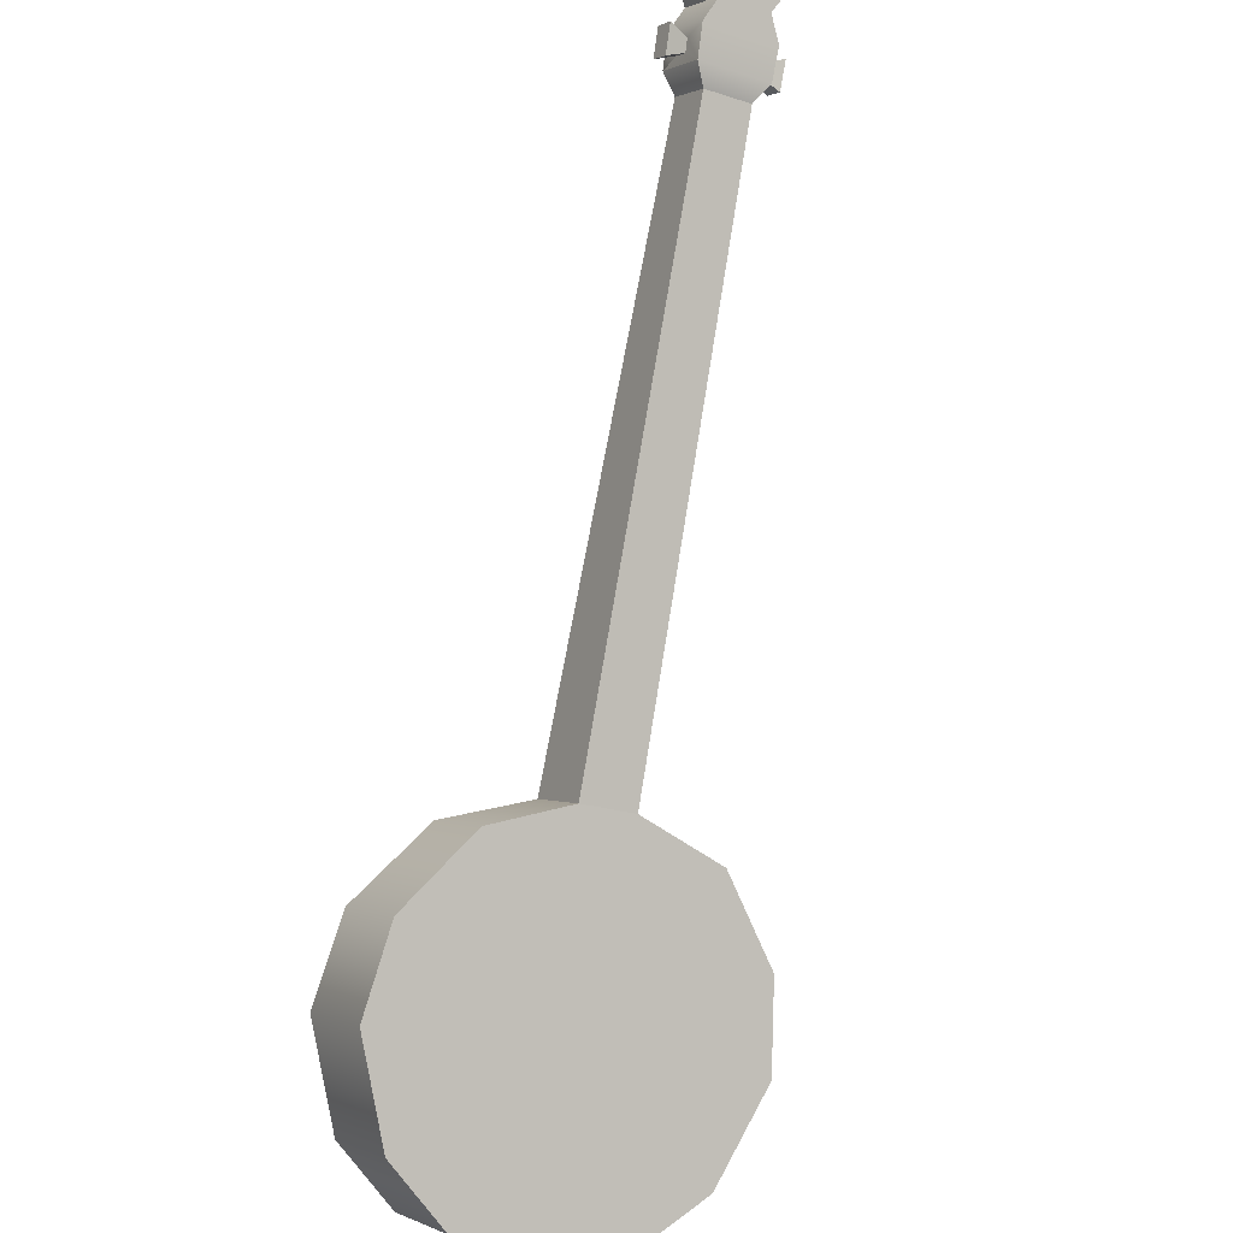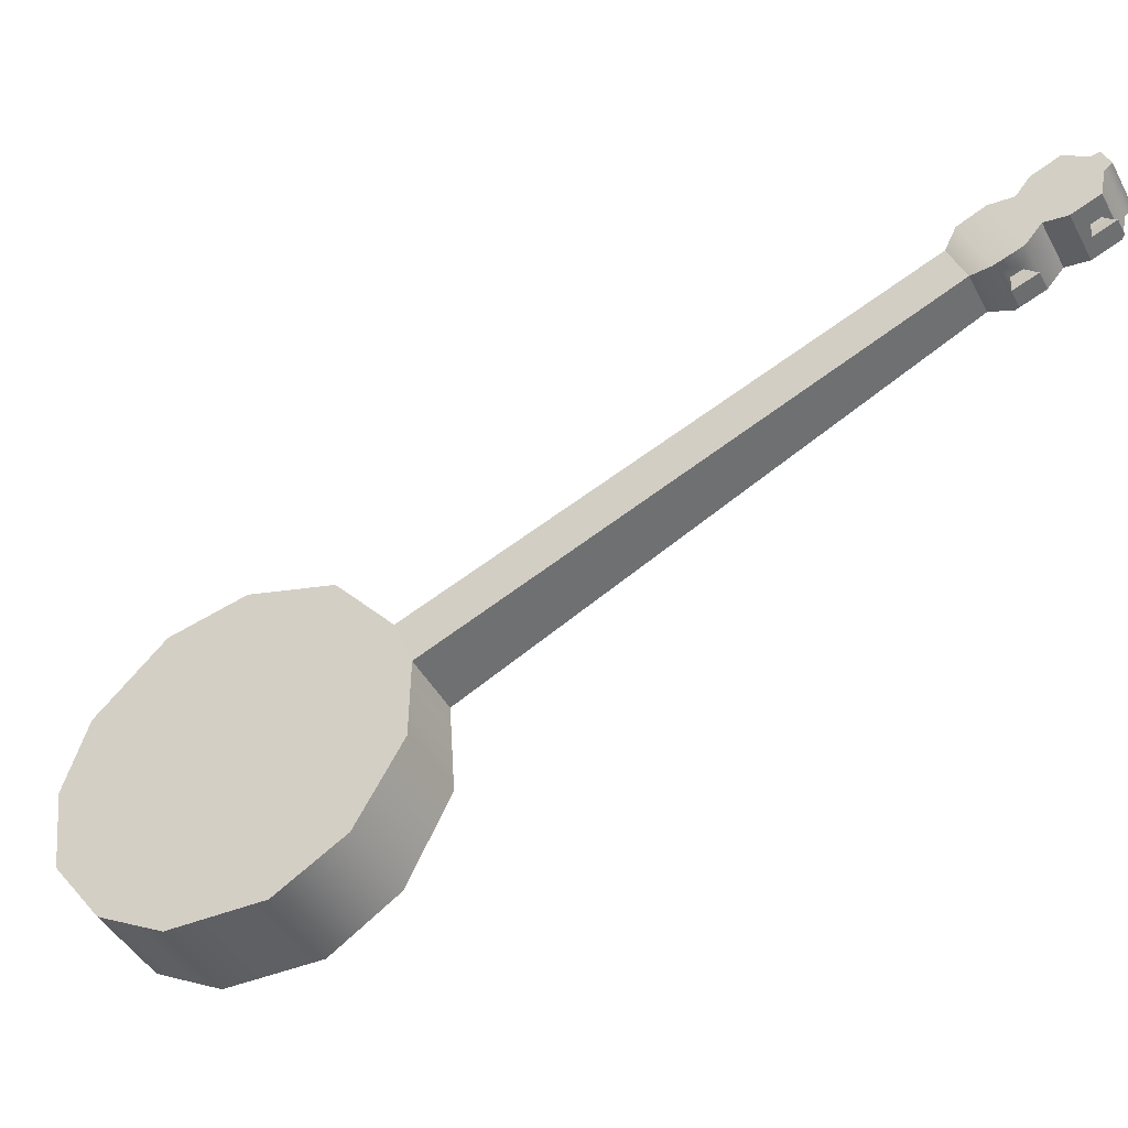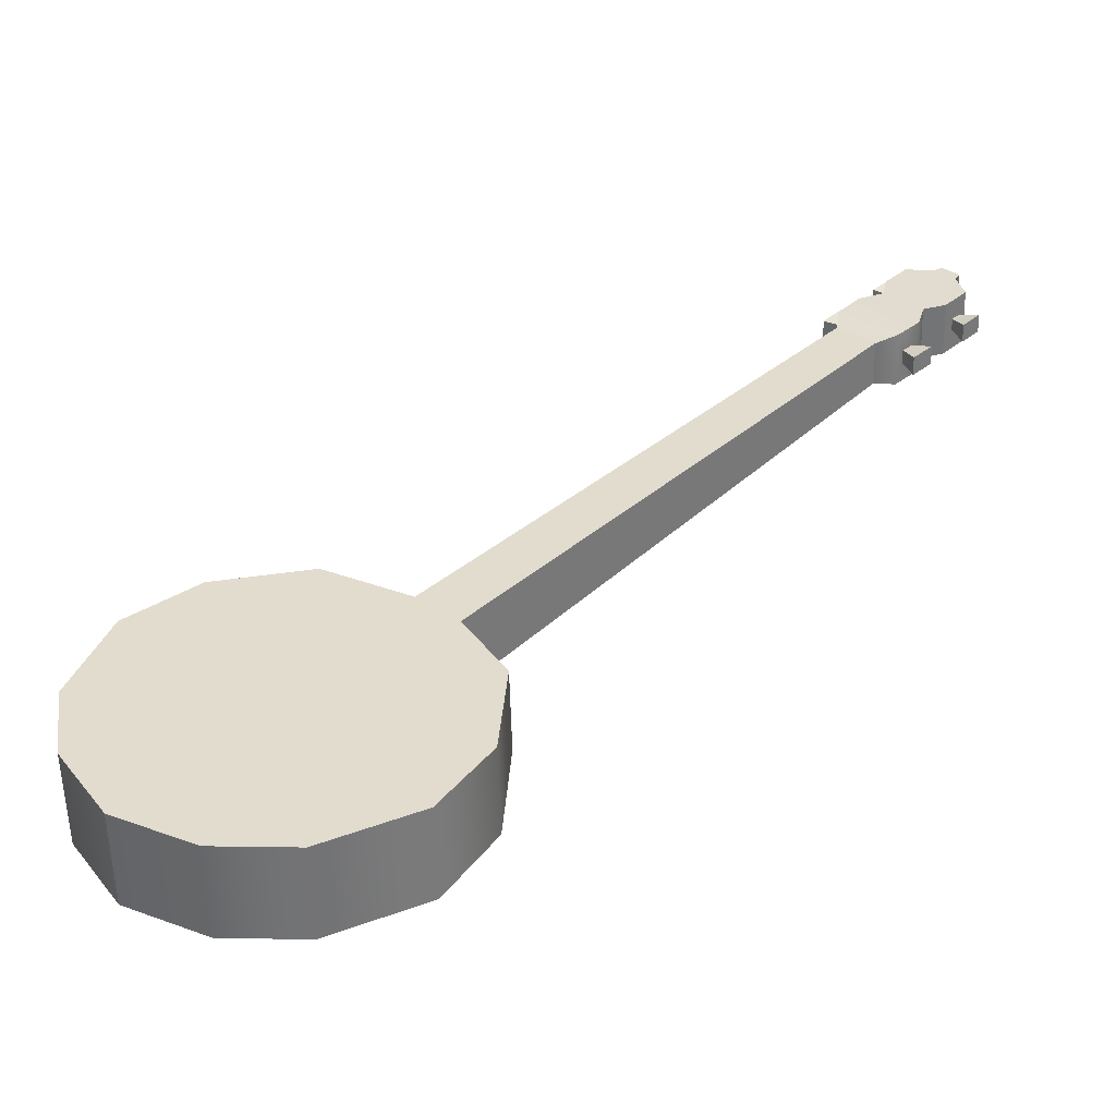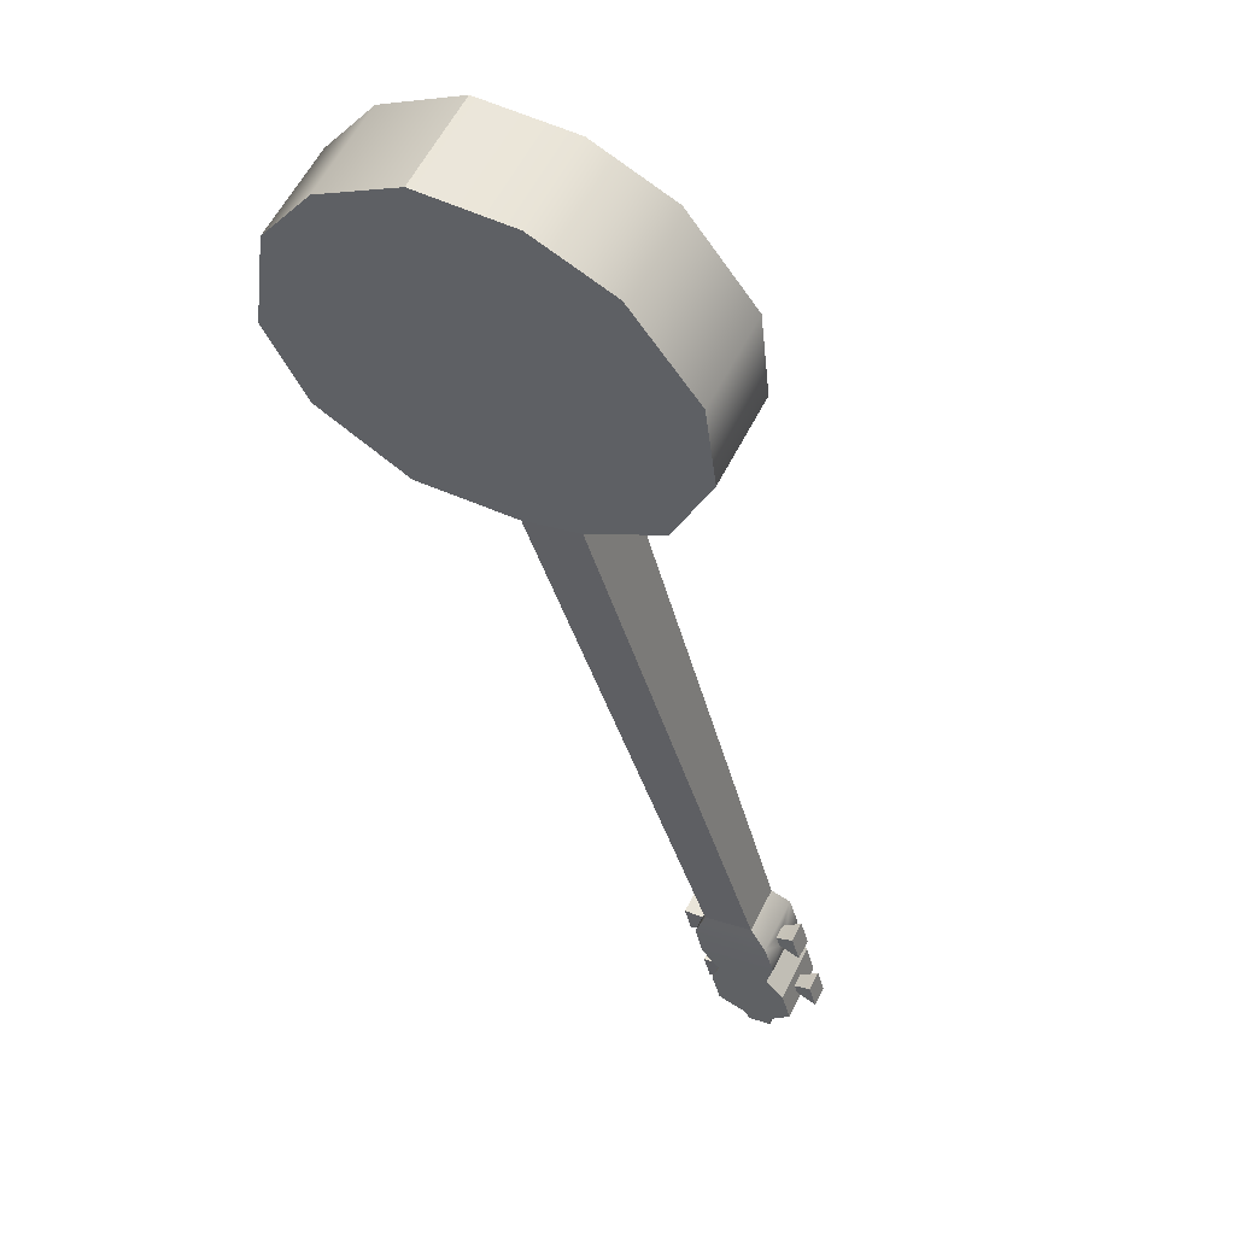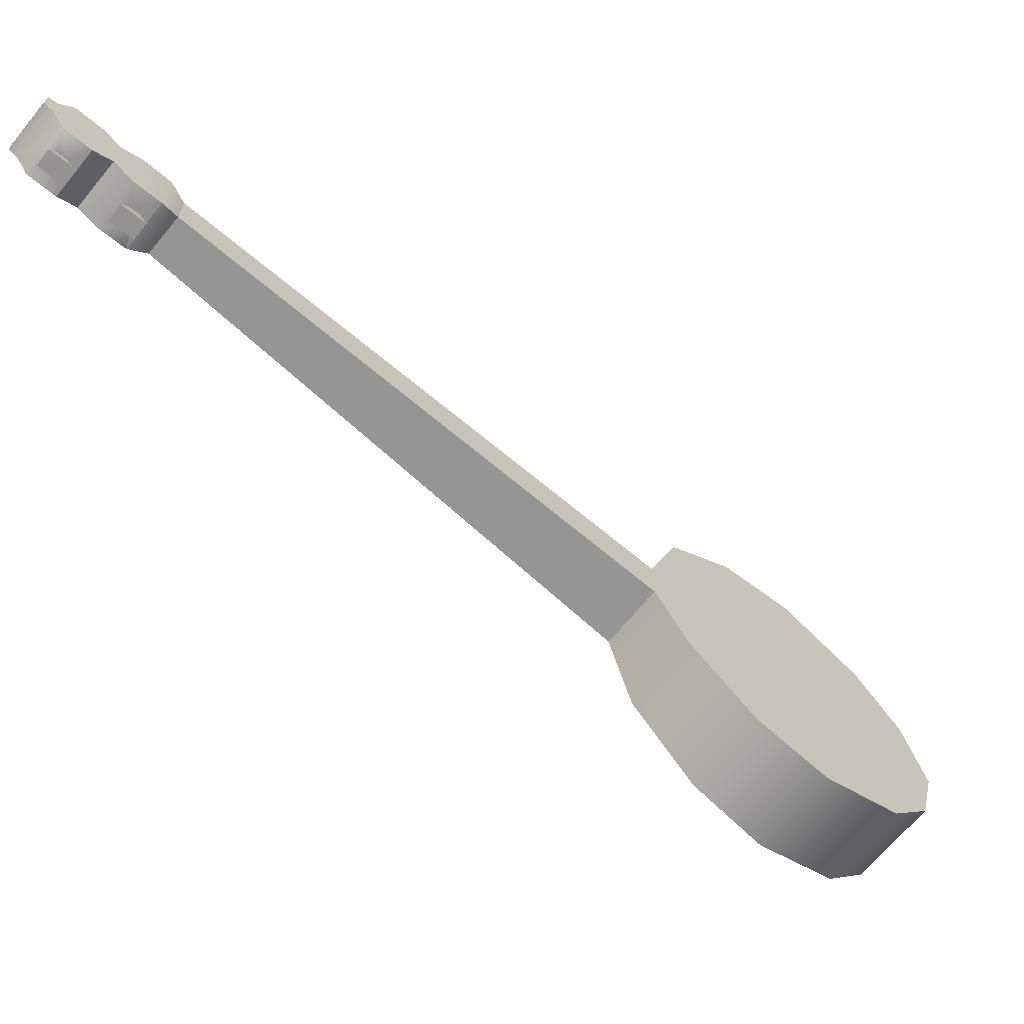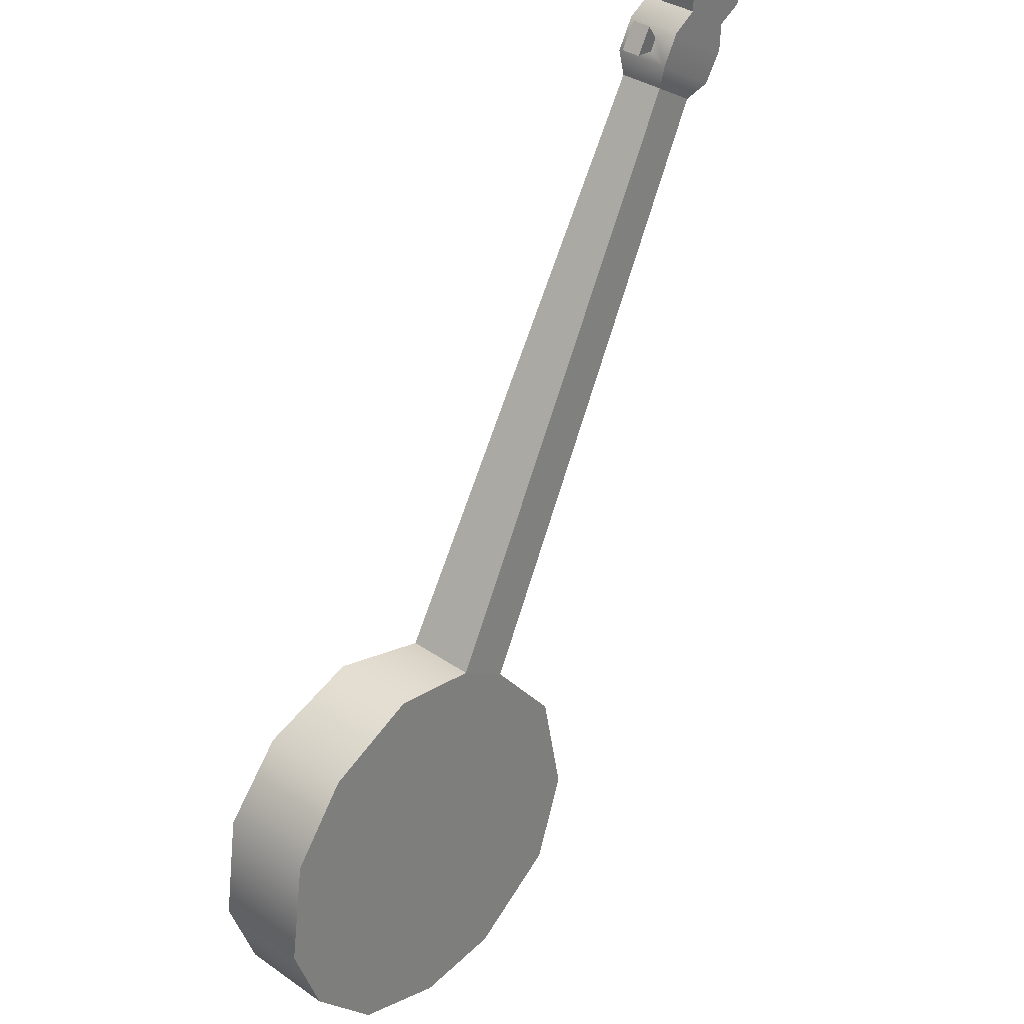
<metadata>
{"format":"obj","ext":"obj","renderer":"f3d","projection":"perspective","resolution":1024,"background":"white","views":[{"elev":50.3,"azim":-36.3,"up":"+Y"},{"elev":5.2,"azim":42.3,"up":"+Y"},{"elev":-12.9,"azim":7.0,"up":"+Y"},{"elev":-75.8,"azim":-31.0,"up":"+Y"},{"elev":52.0,"azim":-115.7,"up":"+Y"},{"elev":-42.8,"azim":107.9,"up":"+Y"}]}
</metadata>
<code>
o g1_pCube6
v -1.984 8.536 1.256
v -1.999 8.38 1.084
v -2.194 8.201 1.264
v -2.179 8.358 1.436
v -2.633 7.373 1.756
v -2.656 7.212 1.993
v -2.621 7.582 2.398
v -2.587 7.831 2.253
v -6.976 3.601 6.285
v -7.031 3.033 5.662
v -2.578 7.998 1.797
v -2.593 7.836 1.621
v -2.798 7.641 1.817
v -2.783 7.802 1.994
v -1.383 8.149 0.9371
v -1.339 8.605 1.437
v -1.134 8.479 1.534
v -1.178 8.023 1.034
v -2.208 6.936 2.206
v -6.508 2.71 5.911
v -6.453 3.279 6.533
v -2.172 7.305 2.611
v -0.9212 7.882 1.76
v -1.117 7.703 1.94
v -1.132 7.547 1.768
v -0.9363 7.725 1.588
v -1.508 7.339 2.304
v -1.724 7.15 2.496
v -1.739 6.989 2.319
v -1.524 7.178 2.128
v -5.925 1.948 6.449
v -5.927 1.003 7.195
v -6.436 0.3172 7.81
v -7.519 -0.09663 8.284
v -8.495 -0.07787 8.352
v -9.481 0.2685 8.123
v -10.13 0.9261 7.579
v -10.34 1.641 6.946
v -10.01 2.518 6.115
v -9.245 3.047 5.621
v -8.078 3.275 5.427
v -9.407 1.033 8.96
v -8.422 0.6865 9.19
v -7.446 0.6677 9.121
v -6.362 1.082 8.648
v -5.856 1.74 8.002
v -5.859 2.627 7.192
v -8.013 3.954 6.171
v -9.174 3.784 6.428
v -9.936 3.283 6.953
v -10.27 2.405 7.783
v -10.05 1.69 8.416
v -1.317 7.93 2.051
v -1.592 7.855 2.143
v -1.636 7.399 1.644
v -1.361 7.474 1.551
v -2.021 8.363 1.717
v -2.065 7.908 1.217
v -2.109 7.691 1.419
v -2.065 8.147 1.919
v -2.541 7.718 1.999
v -2.552 7.607 1.877
v -1.252 7.735 1.66
v -1.242 7.839 1.774
v -2.357 8.057 2.026
v -2.401 7.601 1.527
v -1.779 8.585 1.493
v -1.44 8.552 1.493
v -1.484 8.096 0.9938
v -1.823 8.129 0.9937
v -1.864 8.347 1.364
v -1.924 8.439 1.306
v -2.063 8.312 1.434
v -1.946 8.273 1.44
v -2.075 8.188 1.298
v -1.956 8.169 1.326
v -1.936 8.315 1.17
v -1.874 8.243 1.251
v -2.45 7.809 1.908
v -2.513 7.904 1.852
v -2.66 7.762 1.994
v -2.673 7.626 1.845
v -2.527 7.768 1.703
v -2.461 7.698 1.786
v -1.075 8.152 1.827
v -1.183 8.394 1.615
v -1.227 7.938 1.116
v -1.118 7.696 1.328
v -1.697 7.167 1.861
v -1.95 6.952 2.08
v -1.903 7.41 2.577
v -1.653 7.623 2.36
v -1.16 7.914 1.698
v -1.179 7.768 1.854
v -1.04 7.895 1.726
v -1.191 7.643 1.718
v -1.17 7.81 1.585
v -1.052 7.77 1.59
v -1.75 7.378 2.24
v -1.851 7.293 2.326
v -1.785 7.223 2.409
v -1.629 7.359 2.272
v -1.862 7.182 2.204
v -1.799 7.087 2.26
v -1.761 7.266 2.118
v -1.642 7.223 2.122
f 1 2 3 4
f 5 6 7 8
f 9 7 6 10
f 11 12 13 14
f 15 16 17 18
f 10 6 19 20
f 7 9 21 22
f 23 24 25 26
f 21 20 19 22
f 27 28 29 30
f 10 20 31 32 33 34 35 36 37 38 39 40 41
f 42 43 44 45 46 47 21 9 48 49 50 51 52
f 53 54 55 56
f 57 58 59 60
f 5 8 61 62
f 56 63 64 53
f 65 60 59 66
f 67 68 69 70
f 68 16 15 69
f 71 72 73 74
f 74 73 75 76
f 76 75 77 78
f 78 77 72 71
f 79 80 81 61
f 61 81 82 62
f 62 82 83 84
f 84 83 80 79
f 77 2 1 72
f 75 3 2 77
f 73 4 3 75
f 72 1 4 73
f 83 12 11 80
f 82 13 12 83
f 81 14 13 82
f 80 11 14 81
f 67 57 53 85
f 68 67 85 86
f 16 68 86 17
f 69 15 18 87
f 70 69 87 88
f 58 70 88 56
f 59 58 56 55
f 66 59 55 89
f 5 66 89 90
f 6 5 90 19
f 8 7 22 91
f 65 8 91 92
f 60 65 92 54
f 57 60 54 53
f 40 49 48 41
f 41 48 9 10
f 36 42 52 37
f 37 52 51 38
f 38 51 50 39
f 39 50 49 40
f 67 71 74 57
f 92 89 55 54
f 85 88 87 86
f 86 87 18 17
f 90 91 22 19
f 93 64 94 95
f 64 63 96 94
f 63 97 98 96
f 97 93 95 98
f 99 100 101 102
f 100 103 104 101
f 103 105 106 104
f 105 99 102 106
f 98 95 23 26
f 96 98 26 25
f 94 96 25 24
f 95 94 24 23
f 106 102 27 30
f 104 106 30 29
f 101 104 29 28
f 102 101 28 27
f 32 31 47 46
f 31 20 21 47
f 36 35 43 42
f 35 34 44 43
f 34 33 45 44
f 33 32 46 45
f 79 61 8 65
f 84 79 65 66
f 62 84 66 5
f 67 70 78 71
f 76 78 70 58
f 57 74 76 58
f 85 53 64 93
f 56 88 97 63
f 88 85 93 97
f 91 100 99 92
f 89 92 99 105
f 90 89 105 103
f 91 90 103 100

</code>
